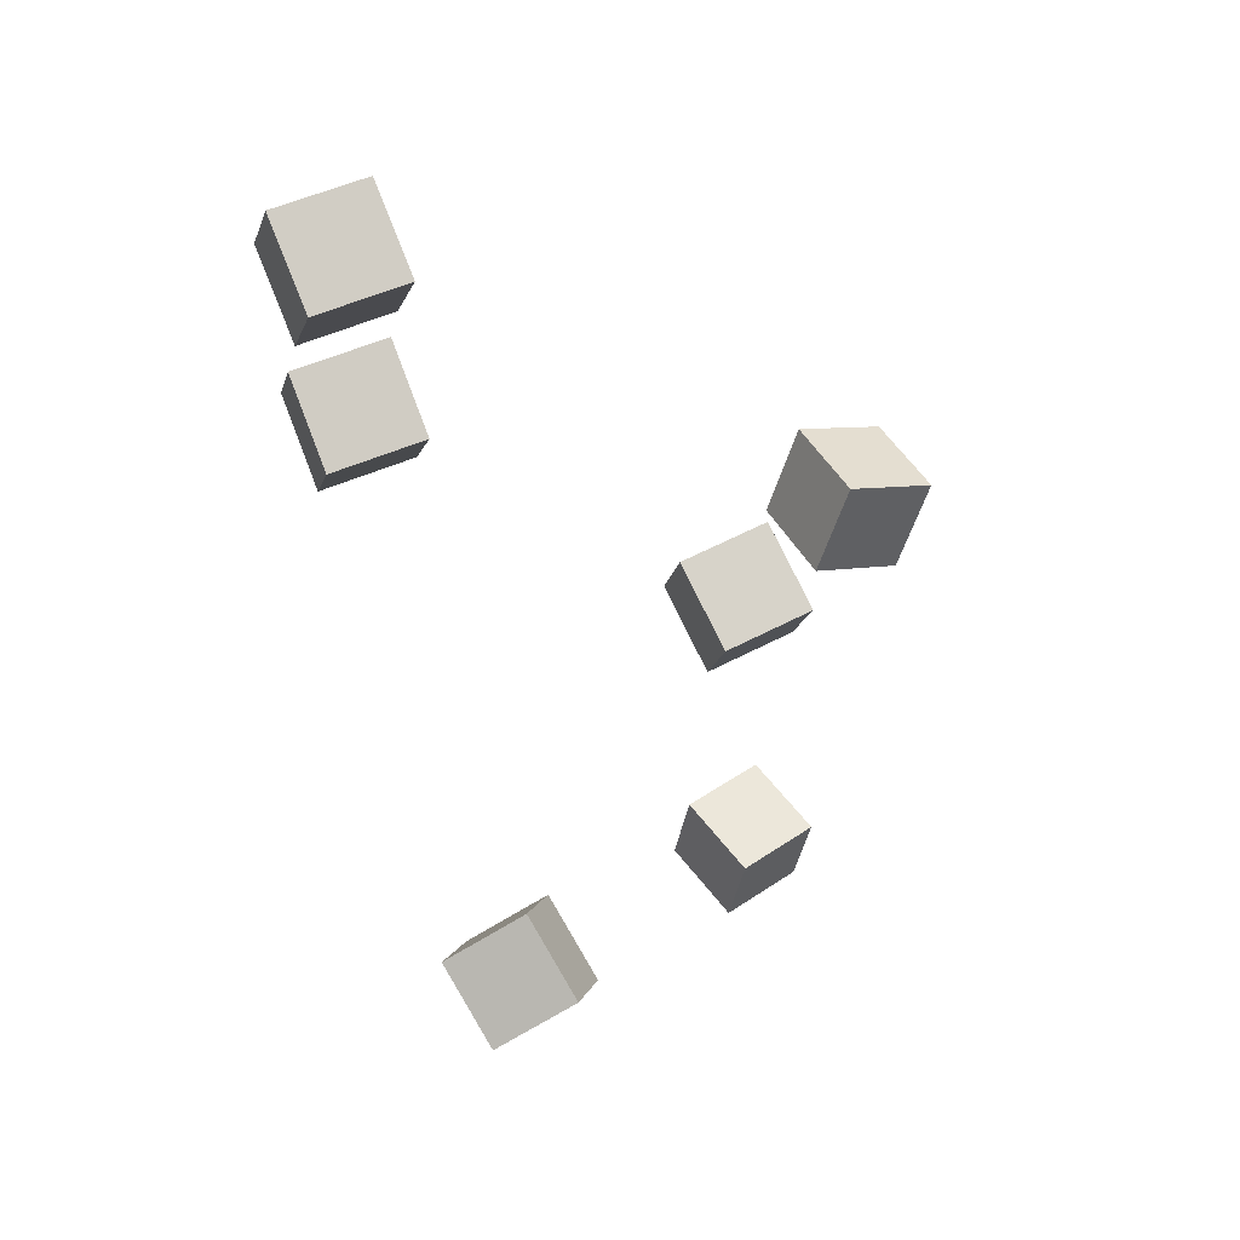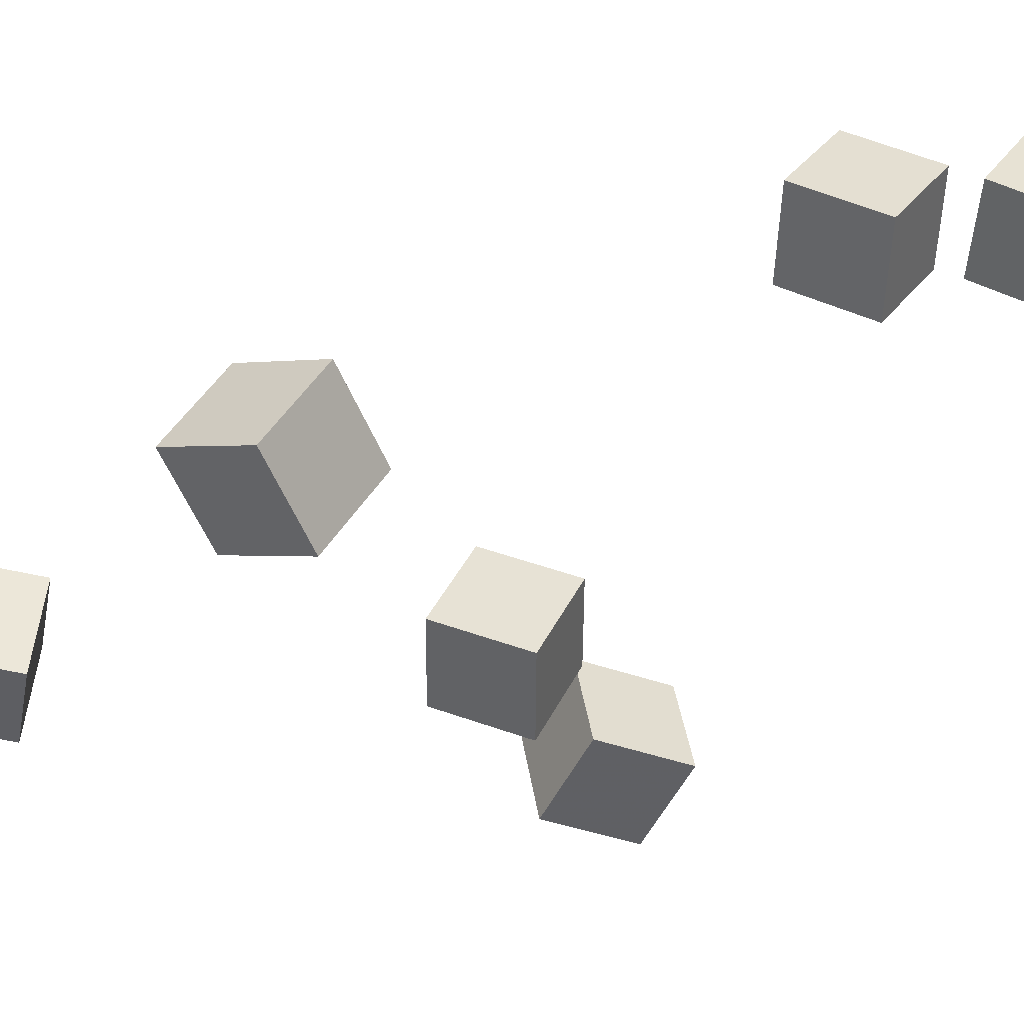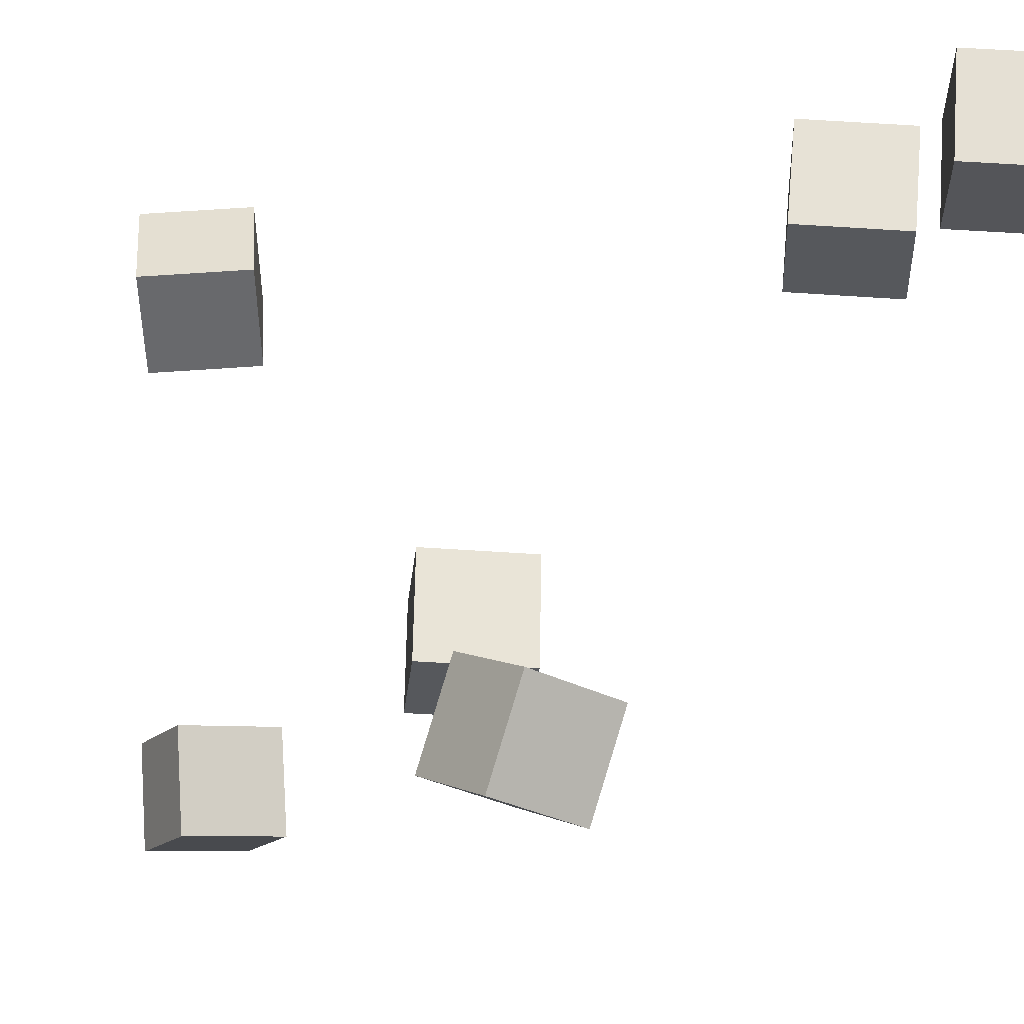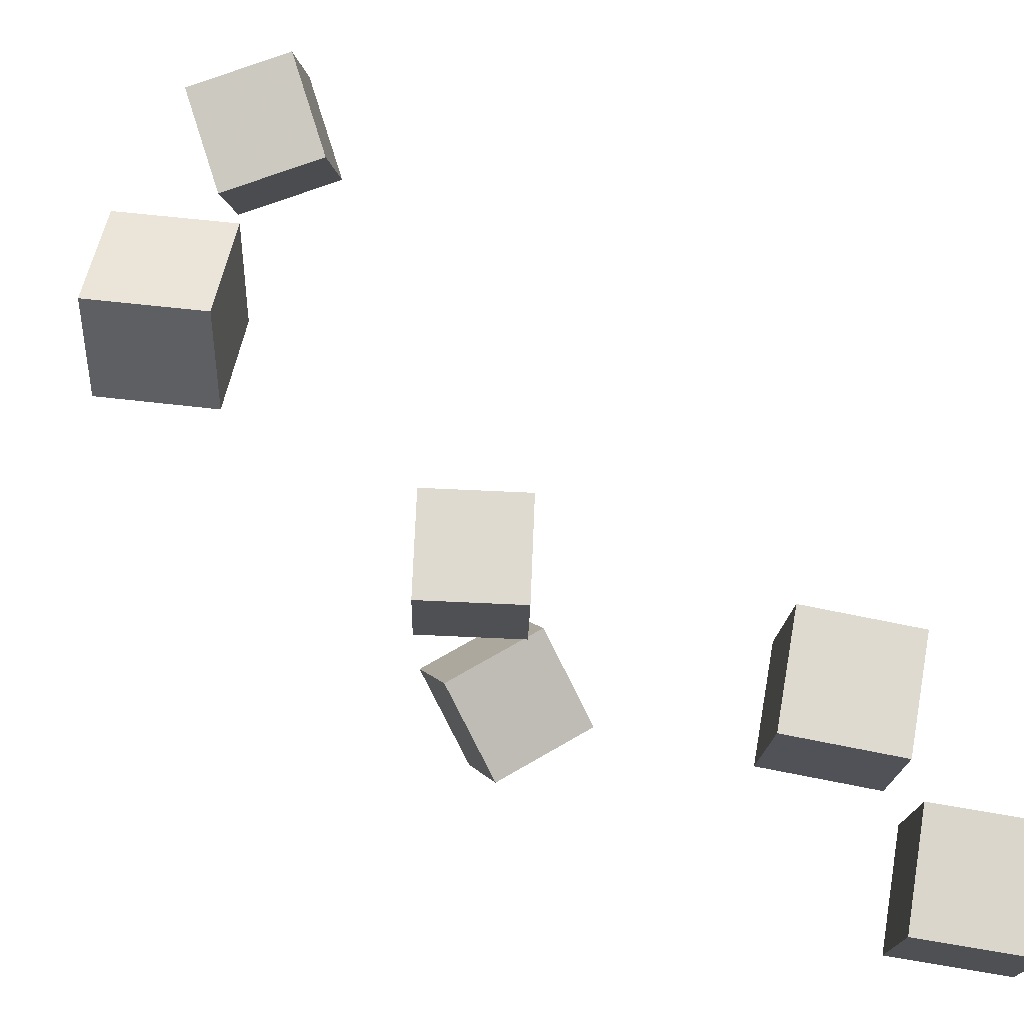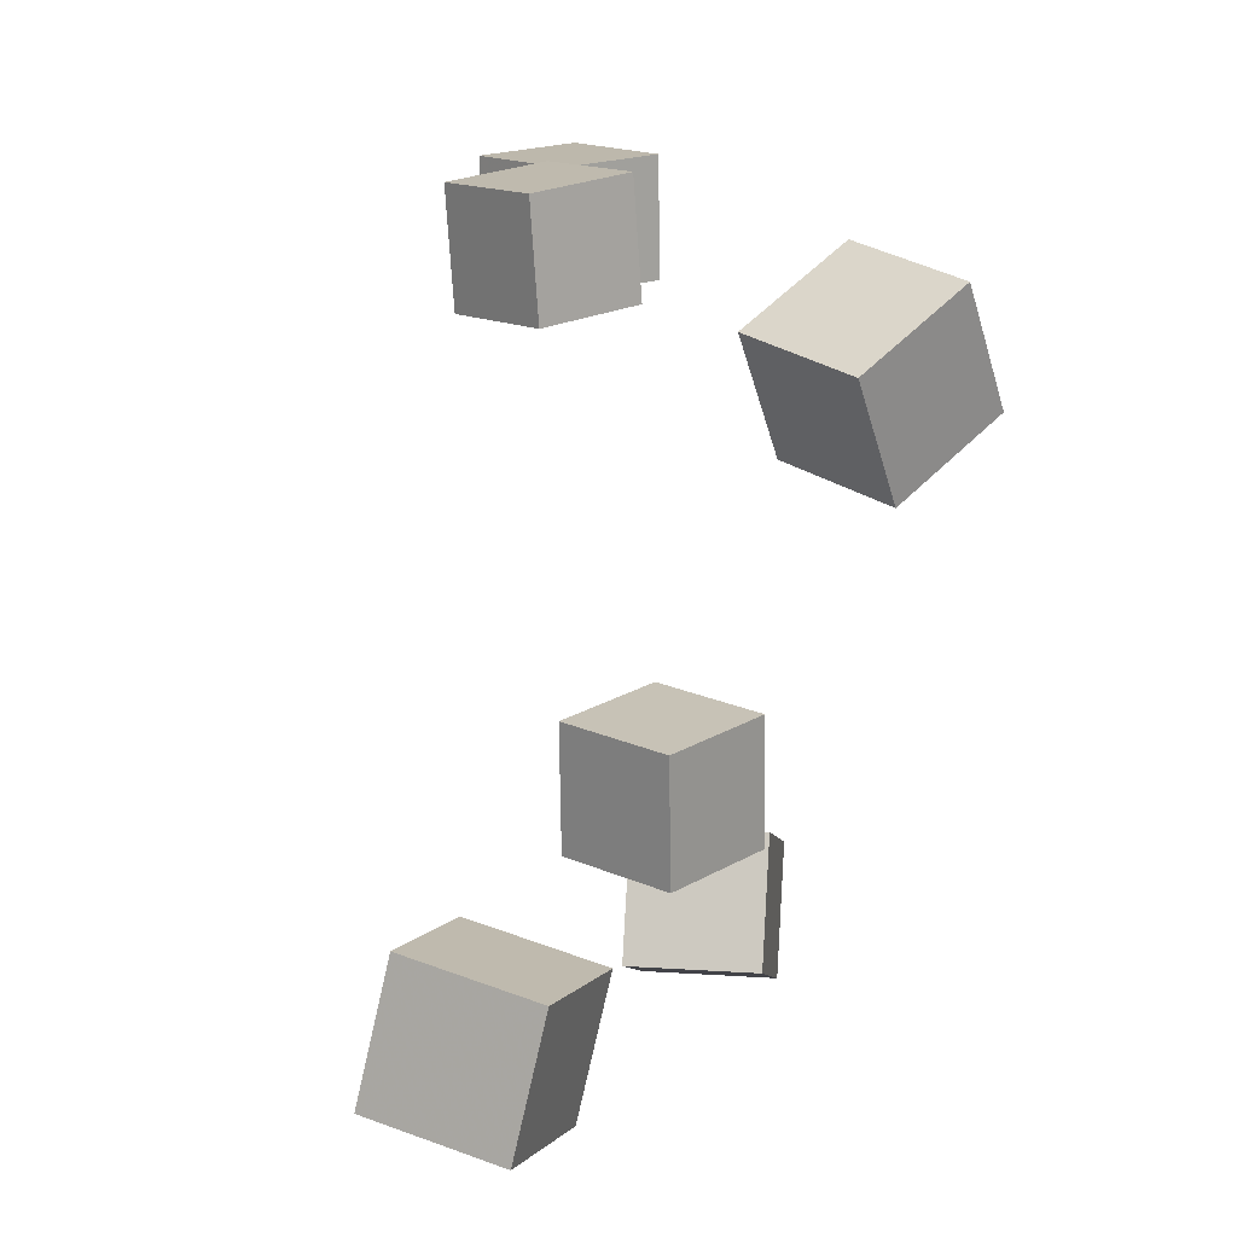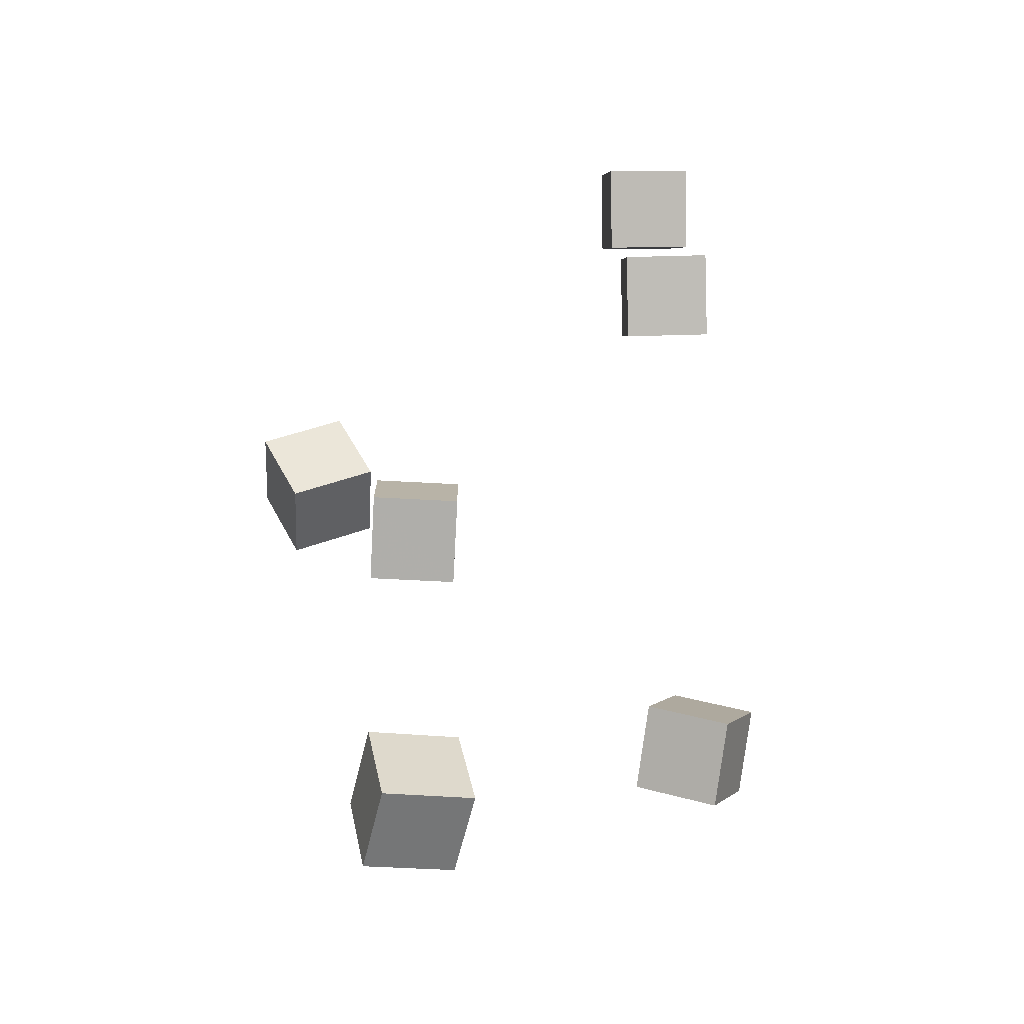
<metadata>
{"format":"obj","ext":"obj","renderer":"f3d","projection":"perspective","resolution":1024,"background":"white","views":[{"elev":61.6,"azim":61.2,"up":"+Y"},{"elev":41.4,"azim":96.7,"up":"+Z"},{"elev":-27.5,"azim":157.1,"up":"+Z"},{"elev":71.0,"azim":164.9,"up":"+Z"},{"elev":20.0,"azim":24.3,"up":"+Z"},{"elev":-60.1,"azim":-94.3,"up":"+Y"}]}
</metadata>
<code>
v -0.03632 -0.0114 -0.1436
v -0.04272 0.009337 -0.1012
v -0.04717 0.02956 -0.1653
v -0.05357 0.05029 -0.1229
v 0.009599 0.001172 -0.1428
v 0.003205 0.02191 -0.1004
v -0.00125 0.04213 -0.1645
v -0.007644 0.06287 -0.1221
f 1.0 7.0 5.0
f 1.0 3.0 7.0
f 1.0 4.0 3.0
f 1.0 2.0 4.0
f 3.0 8.0 7.0
f 3.0 4.0 8.0
f 5.0 7.0 8.0
f 5.0 8.0 6.0
f 1.0 5.0 6.0
f 1.0 6.0 2.0
f 2.0 6.0 8.0
f 2.0 8.0 4.0
v -0.1519 0.09931 0.04329
v -0.1561 0.1008 0.0907
v -0.1319 0.1425 0.04373
v -0.1361 0.144 0.09113
v -0.1089 0.07932 0.04774
v -0.1132 0.0808 0.09514
v -0.08891 0.1225 0.04817
v -0.09313 0.124 0.09558
f 9.0 15.0 13.0
f 9.0 11.0 15.0
f 9.0 12.0 11.0
f 9.0 10.0 12.0
f 11.0 16.0 15.0
f 11.0 12.0 16.0
f 13.0 15.0 16.0
f 13.0 16.0 14.0
f 9.0 13.0 14.0
f 9.0 14.0 10.0
f 10.0 14.0 16.0
f 10.0 16.0 12.0
v 0.04666 -0.08502 0.06769
v 0.04174 -0.1046 0.1108
v 0.06487 -0.04576 0.08762
v 0.05995 -0.06536 0.1307
v 0.09043 -0.1036 0.06425
v 0.08551 -0.1232 0.1074
v 0.1086 -0.06431 0.08418
v 0.1037 -0.08392 0.1273
f 17.0 23.0 21.0
f 17.0 19.0 23.0
f 17.0 20.0 19.0
f 17.0 18.0 20.0
f 19.0 24.0 23.0
f 19.0 20.0 24.0
f 21.0 23.0 24.0
f 21.0 24.0 22.0
f 17.0 21.0 22.0
f 17.0 22.0 18.0
f 18.0 22.0 24.0
f 18.0 24.0 20.0
v -0.04904 -0.03184 -0.09725
v -0.04986 -0.03169 -0.0496
v -0.03479 0.01363 -0.09715
v -0.03561 0.01378 -0.0495
v -0.003561 -0.0461 -0.09642
v -0.004383 -0.04594 -0.04877
v 0.01069 -0.0006242 -0.09632
v 0.009866 -0.0004715 -0.04867
f 25.0 31.0 29.0
f 25.0 27.0 31.0
f 25.0 28.0 27.0
f 25.0 26.0 28.0
f 27.0 32.0 31.0
f 27.0 28.0 32.0
f 29.0 31.0 32.0
f 29.0 32.0 30.0
f 25.0 29.0 30.0
f 25.0 30.0 26.0
f 26.0 30.0 32.0
f 26.0 32.0 28.0
v -0.00848 -0.2518 -0.07897
v -0.001373 -0.2421 -0.03289
v -0.01089 -0.2052 -0.08845
v -0.003782 -0.1954 -0.04237
v 0.03856 -0.2509 -0.08642
v 0.04567 -0.2411 -0.04034
v 0.03615 -0.2043 -0.0959
v 0.04326 -0.1945 -0.04982
f 33.0 39.0 37.0
f 33.0 35.0 39.0
f 33.0 36.0 35.0
f 33.0 34.0 36.0
f 35.0 40.0 39.0
f 35.0 36.0 40.0
f 37.0 39.0 40.0
f 37.0 40.0 38.0
f 33.0 37.0 38.0
f 33.0 38.0 34.0
f 34.0 38.0 40.0
f 34.0 40.0 36.0
v -0.1779 0.174 0.03454
v -0.1804 0.1775 0.08193
v -0.1586 0.2174 0.03233
v -0.161 0.2209 0.07972
v -0.1345 0.1548 0.0382
v -0.1369 0.1583 0.08559
v -0.1151 0.1982 0.03599
v -0.1176 0.2018 0.08338
f 41.0 47.0 45.0
f 41.0 43.0 47.0
f 41.0 44.0 43.0
f 41.0 42.0 44.0
f 43.0 48.0 47.0
f 43.0 44.0 48.0
f 45.0 47.0 48.0
f 45.0 48.0 46.0
f 41.0 45.0 46.0
f 41.0 46.0 42.0
f 42.0 46.0 48.0
f 42.0 48.0 44.0

</code>
